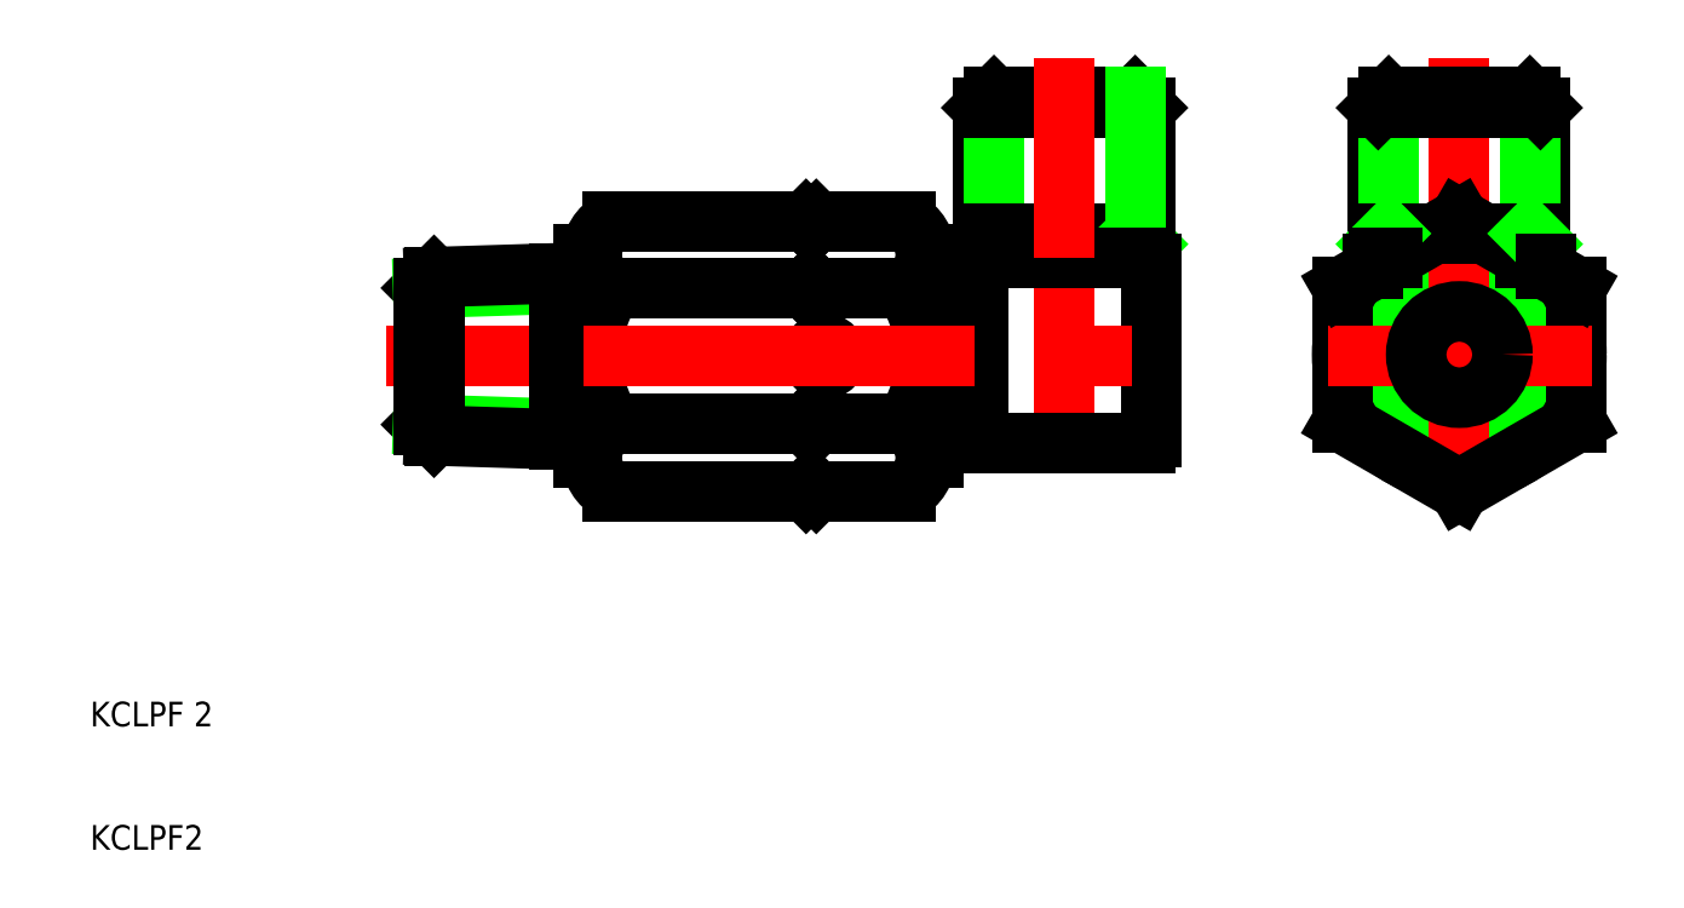
<metadata>
{"format":"dxf","ext":"dxf","renderer":"ezdxf+matplotlib","layout":"modelspace","background":"white","min_lineweight":24,"dpi":150}
</metadata>
<code>
0
SECTION
2
ENTITIES
0
CIRCLE
8
0
10
121
20
50.14
30
0
40
9.5
0
CIRCLE
8
0
10
121
20
50.14
30
0
40
6.418
0
CIRCLE
8
0
10
121
20
50.14
30
0
40
8.227
0
CIRCLE
8
0
10
121
20
50.14
30
0
40
5.535
0
LINE
8
0
10
111.5
20
55.63
30
0
11
111.5
21
44.66
31
0
0
LINE
8
0
10
130.5
20
44.66
30
0
11
130.5
21
55.63
31
0
0
LINE
8
CENTER
10
121
20
58
30
0
11
121
21
37.99
31
0
0
LINE
8
0
10
121
20
39.17
30
0
11
130.5
21
44.66
31
0
0
LINE
8
0
10
111.5
20
44.66
30
0
11
121
21
39.17
31
0
0
LINE
8
0
10
127.6
20
58
30
0
11
127.6
21
70.14
31
0
0
LINE
8
0
10
126.7
20
59.95
30
0
11
126.7
21
71
31
0
0
LINE
8
0
10
114.4
20
58
30
0
11
114.4
21
70.14
31
0
0
LINE
8
0
10
115.3
20
59.95
30
0
11
115.3
21
71
31
0
0
LINE
8
CENTER
10
121
20
74.2
30
0
11
121
21
58
31
0
0
LINE
8
CENTER
10
110.4
20
50
30
0
11
131.7
21
50
31
0
0
LINE
8
0
10
126.4
20
58
30
0
11
127.5
21
58
31
0
0
LINE
8
0
10
130.5
20
55.63
30
0
11
121
21
61.11
31
0
0
LINE
8
0
10
121
20
61.11
30
0
11
111.5
21
55.63
31
0
0
CIRCLE
8
0
10
121
20
50.14
30
0
40
3.497
0
ARC
8
0
10
127.5
20
57.5
30
0
40
0.5
50
0
51
90
0
ARC
8
0
10
114.5
20
57.5
30
0
40
0.5
50
90
51
180
0
LINE
8
0
10
114.4
20
59.95
30
0
11
121
21
59.95
31
0
0
LINE
8
0
10
127.6
20
59.95
30
0
11
121
21
59.95
31
0
0
LINE
8
0
10
127.6
20
59.09
30
0
11
126.7
21
59.95
31
0
0
LINE
8
0
10
114.4
20
59.09
30
0
11
115.3
21
59.95
31
0
0
LINE
8
0
10
128
20
57.5
30
0
11
128
21
57.07
31
0
0
LINE
8
0
10
114.5
20
58
30
0
11
115.6
21
58
31
0
0
LINE
8
0
10
114
20
57.5
30
0
11
114
21
57.07
31
0
0
LINE
8
0
10
114.4
20
70.14
30
0
11
121
21
70.14
31
0
0
LINE
8
0
10
115.3
20
71
30
0
11
121
21
71
31
0
0
LINE
8
0
10
127.6
20
70.14
30
0
11
126.7
21
71
31
0
0
LINE
8
0
10
127.6
20
70.14
30
0
11
121
21
70.14
31
0
0
LINE
8
0
10
126.7
20
71
30
0
11
121
21
71
31
0
0
LINE
8
0
10
114.4
20
70.14
30
0
11
115.3
21
71
31
0
0
CIRCLE
8
0
10
69.49
20
50
30
0
40
1.038
0
ARC
8
0
10
67.88
20
50
30
0
40
9.858
50
326.2
51
33.8
0
ARC
8
0
10
60.53
20
50
30
0
40
9.858
50
146.2
51
213.8
0
ARC
8
0
10
74.65
20
41.77
30
0
40
3.09
50
297.4
51
62.58
0
ARC
8
0
10
53.76
20
41.77
30
0
40
3.09
50
117.4
51
242.6
0
ARC
8
0
10
82.5
20
43.5
30
0
40
0.5
50
180
51
270
0
ARC
8
0
10
53.76
20
58.23
30
0
40
3.09
50
117.4
51
242.6
0
ARC
8
0
10
82.5
20
57.5
30
0
40
0.5
50
90
51
180
0
ARC
8
0
10
74.65
20
58.23
30
0
40
3.09
50
297.4
51
62.58
0
ARC
8
0
10
95.5
20
43.5
30
0
40
0.5
50
270
51
0
0
ARC
8
0
10
95.5
20
57.5
30
0
40
0.5
50
0
51
90
0
LINE
8
0
10
95.58
20
70.14
30
0
11
94.72
21
71
31
0
0
LINE
8
0
10
95.58
20
70.14
30
0
11
89
21
70.14
31
0
0
LINE
8
0
10
94.72
20
71
30
0
11
89
21
71
31
0
0
LINE
8
0
10
95.58
20
59.95
30
0
11
89
21
59.95
31
0
0
LINE
8
0
10
95.58
20
59.09
30
0
11
94.72
21
59.95
31
0
0
LINE
8
0
10
95.58
20
58
30
0
11
95.58
21
70.14
31
0
0
LINE
8
0
10
94.72
20
59.95
30
0
11
94.72
21
71
31
0
0
LINE
8
CENTER
10
89
20
58
30
0
11
89
21
42.28
31
0
0
LINE
8
0
10
96
20
57.5
30
0
11
96
21
43.5
31
0
0
LINE
8
0
10
82.42
20
70.14
30
0
11
83.28
21
71
31
0
0
LINE
8
0
10
82.42
20
59.09
30
0
11
83.28
21
59.95
31
0
0
LINE
8
0
10
78.41
20
56.35
30
0
11
78.76
21
56.35
31
0
0
LINE
8
0
10
68.87
20
55.48
30
0
11
76.07
21
55.48
31
0
0
LINE
8
0
10
68.46
20
55.9
30
0
11
68.04
21
55.48
31
0
0
LINE
8
0
10
68.46
20
55.9
30
0
11
68.87
21
55.48
31
0
0
LINE
8
0
10
68.46
20
55.07
30
0
11
68.87
21
55.48
31
0
0
LINE
8
0
10
68.46
20
55.07
30
0
11
68.04
21
55.48
31
0
0
LINE
8
0
10
79.19
20
56.35
30
0
11
82
21
56.35
31
0
0
LINE
8
0
10
78.76
20
57.01
30
0
11
79.19
21
57.01
31
0
0
LINE
8
0
10
68.87
20
60.97
30
0
11
76.07
21
60.97
31
0
0
LINE
8
0
10
68.46
20
60.56
30
0
11
68.04
21
60.97
31
0
0
LINE
8
0
10
68.46
20
60.56
30
0
11
68.87
21
60.97
31
0
0
LINE
8
0
10
77.74
20
58.23
30
0
11
78.41
21
58.23
31
0
0
LINE
8
0
10
48.93
20
56.76
30
0
11
48.05
21
55.88
31
0
0
LINE
8
0
10
37.88
20
56.42
30
0
11
37
21
55.53
31
0
0
LINE
8
0
10
48.05
20
55.88
30
0
11
37
21
55.53
31
0
0
LINE
8
0
10
50
20
56.8
30
0
11
37.88
21
56.42
31
0
0
LINE
8
0
10
50.67
20
58.23
30
0
11
50
21
58.23
31
0
0
LINE
8
0
10
52.33
20
55.48
30
0
11
68.04
21
55.48
31
0
0
LINE
8
0
10
52.33
20
60.97
30
0
11
68.04
21
60.97
31
0
0
LINE
8
0
10
82.42
20
58
30
0
11
82.42
21
70.14
31
0
0
LINE
8
0
10
83.28
20
59.95
30
0
11
83.28
21
71
31
0
0
LINE
8
0
10
78.41
20
43.65
30
0
11
78.76
21
43.65
31
0
0
LINE
8
0
10
68.87
20
44.52
30
0
11
76.07
21
44.52
31
0
0
LINE
8
0
10
68.46
20
44.93
30
0
11
68.04
21
44.52
31
0
0
LINE
8
0
10
68.46
20
44.93
30
0
11
68.87
21
44.52
31
0
0
LINE
8
0
10
68.46
20
44.1
30
0
11
68.04
21
44.52
31
0
0
LINE
8
0
10
68.46
20
44.1
30
0
11
68.87
21
44.52
31
0
0
LINE
8
0
10
78.41
20
41.77
30
0
11
77.74
21
41.77
31
0
0
LINE
8
0
10
78.76
20
42.99
30
0
11
79.19
21
42.99
31
0
0
LINE
8
0
10
79.19
20
43.65
30
0
11
82
21
43.65
31
0
0
LINE
8
CENTER
10
34
20
50
30
0
11
50
21
50
31
0
0
LINE
8
0
10
48.93
20
43.24
30
0
11
48.05
21
44.12
31
0
0
LINE
8
0
10
37.88
20
43.58
30
0
11
37
21
44.47
31
0
0
LINE
8
0
10
48.05
20
44.12
30
0
11
37
21
44.47
31
0
0
LINE
8
0
10
50
20
43.2
30
0
11
37.88
21
43.58
31
0
0
LINE
8
0
10
48.05
20
43.26
30
0
11
48.05
21
50
31
0
0
LINE
8
0
10
37
20
44.47
30
0
11
37
21
50
31
0
0
LINE
8
0
10
37.88
20
43.58
30
0
11
37.88
21
50
31
0
0
LINE
8
0
10
50
20
41.77
30
0
11
50.67
21
41.77
31
0
0
LINE
8
0
10
52.33
20
44.52
30
0
11
68.04
21
44.52
31
0
0
LINE
8
0
10
68.87
20
39.03
30
0
11
76.07
21
39.03
31
0
0
LINE
8
0
10
68.46
20
39.44
30
0
11
68.04
21
39.03
31
0
0
LINE
8
0
10
68.46
20
39.44
30
0
11
68.87
21
39.03
31
0
0
LINE
8
0
10
52.33
20
39.03
30
0
11
68.04
21
39.03
31
0
0
LINE
8
0
10
48.05
20
56.74
30
0
11
48.05
21
50
31
0
0
LINE
8
0
10
37.88
20
56.42
30
0
11
37.88
21
50
31
0
0
LINE
8
0
10
37
20
55.53
30
0
11
37
21
50
31
0
0
LINE
8
0
10
50
20
58.23
30
0
11
50
21
41.77
31
0
0
LINE
8
0
10
50.67
20
58.23
30
0
11
50.67
21
41.77
31
0
0
LINE
8
0
10
78.41
20
58.23
30
0
11
78.41
21
41.77
31
0
0
LINE
8
0
10
77.74
20
58.23
30
0
11
77.74
21
41.77
31
0
0
LINE
8
0
10
79.19
20
57.01
30
0
11
79.19
21
42.99
31
0
0
LINE
8
0
10
82
20
57.5
30
0
11
82
21
43.5
31
0
0
LINE
8
0
10
78.76
20
57.01
30
0
11
78.76
21
42.99
31
0
0
LINE
8
0
10
82.42
20
70.14
30
0
11
89
21
70.14
31
0
0
LINE
8
0
10
83.28
20
71
30
0
11
89
21
71
31
0
0
LINE
8
0
10
82.42
20
59.95
30
0
11
89
21
59.95
31
0
0
LINE
8
0
10
82.5
20
58
30
0
11
95.5
21
58
31
0
0
LINE
8
CENTER
10
50
20
50
30
0
11
96.67
21
50
31
0
0
LINE
8
0
10
82.5
20
43
30
0
11
95.5
21
43
31
0
0
LINE
8
CENTER
10
89
20
74.2
30
0
11
89
21
58
31
0
0
TEXT
8
0
10
10
20
20
30
0
40
2
1
KCLPF 2
0
TEXT
8
0
10
10
20
10
30
0
40
2
1
KCLPF2
0
VIEWPORT
8
0
10
261.5
20
148.5
30
0
40
523
41
297
68
     1
69
     1
0
ENDSEC
0
EOF

</code>
